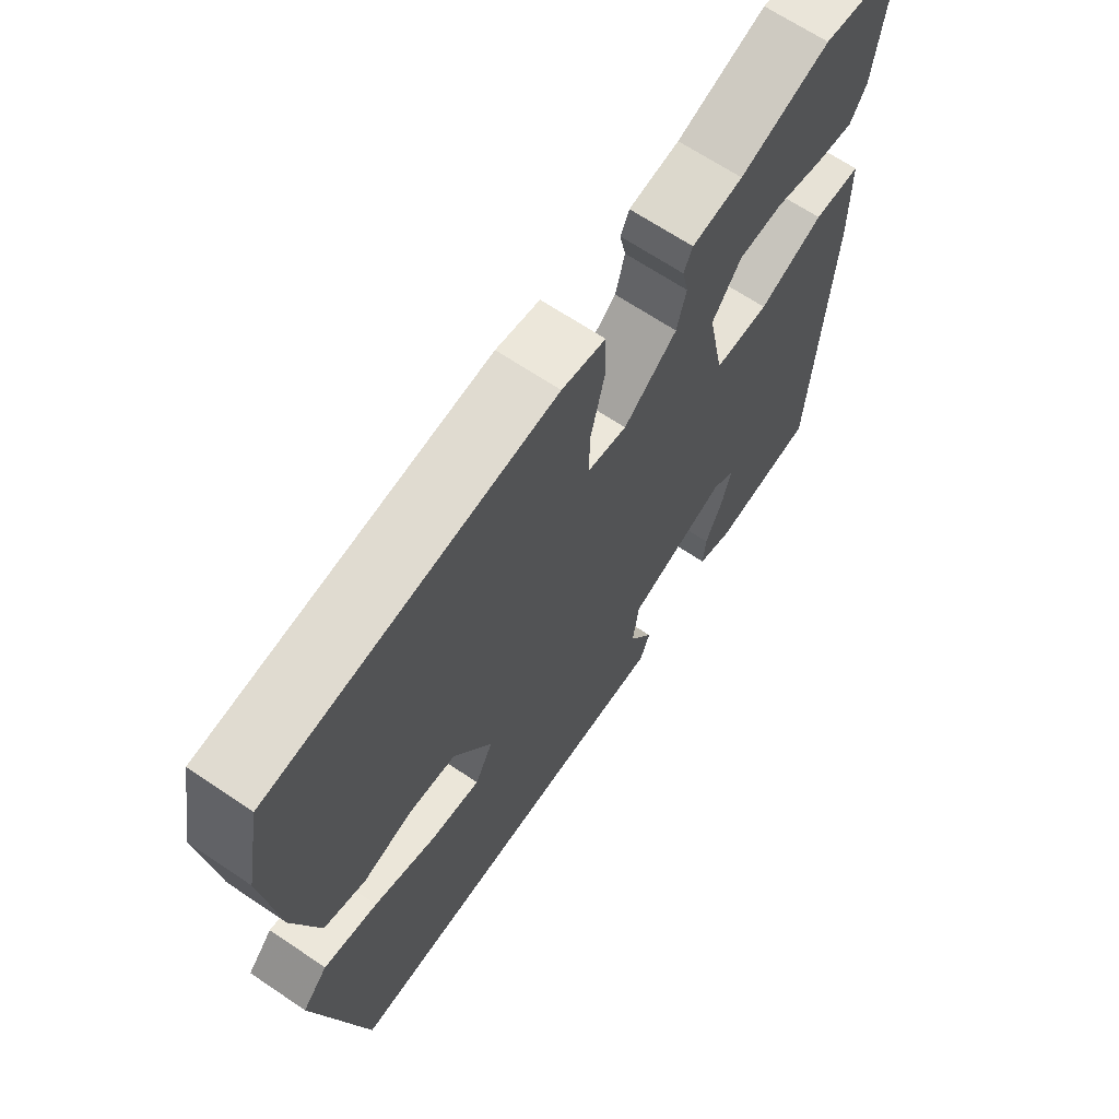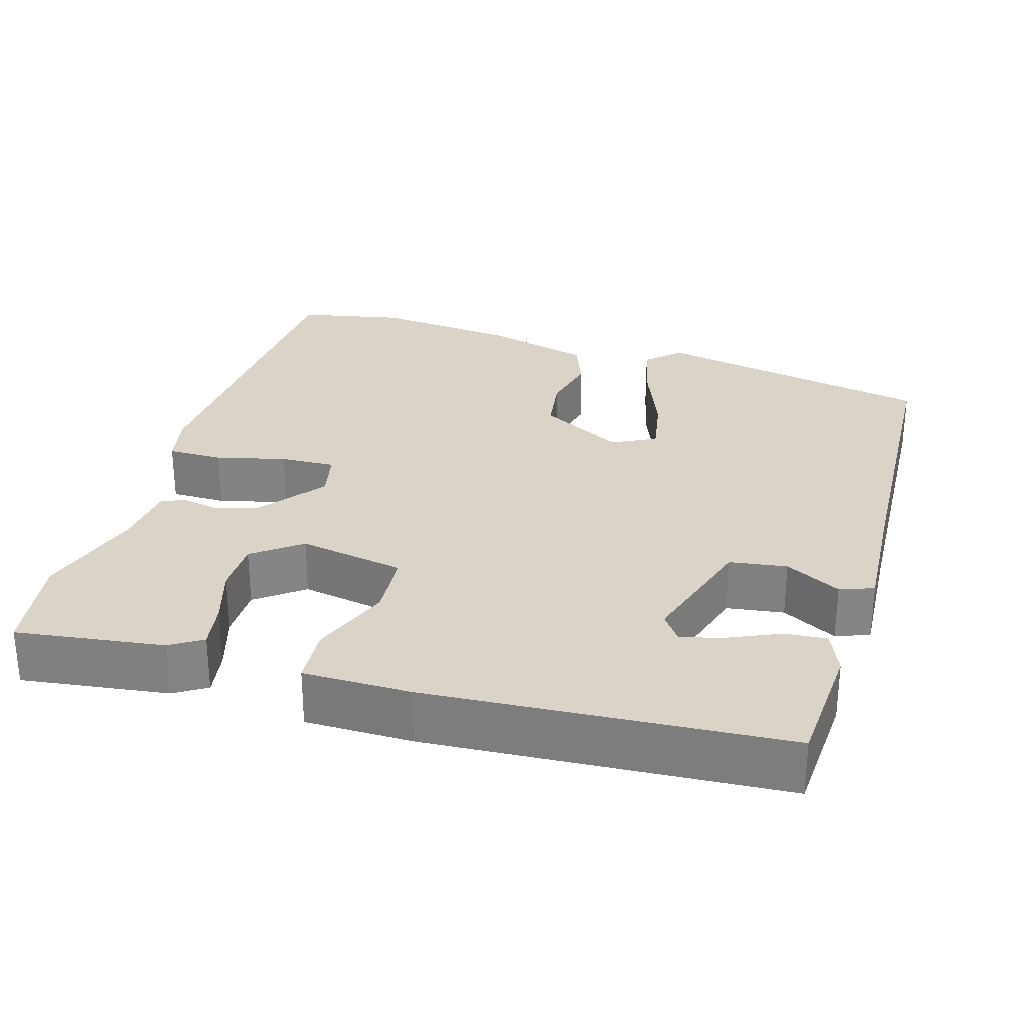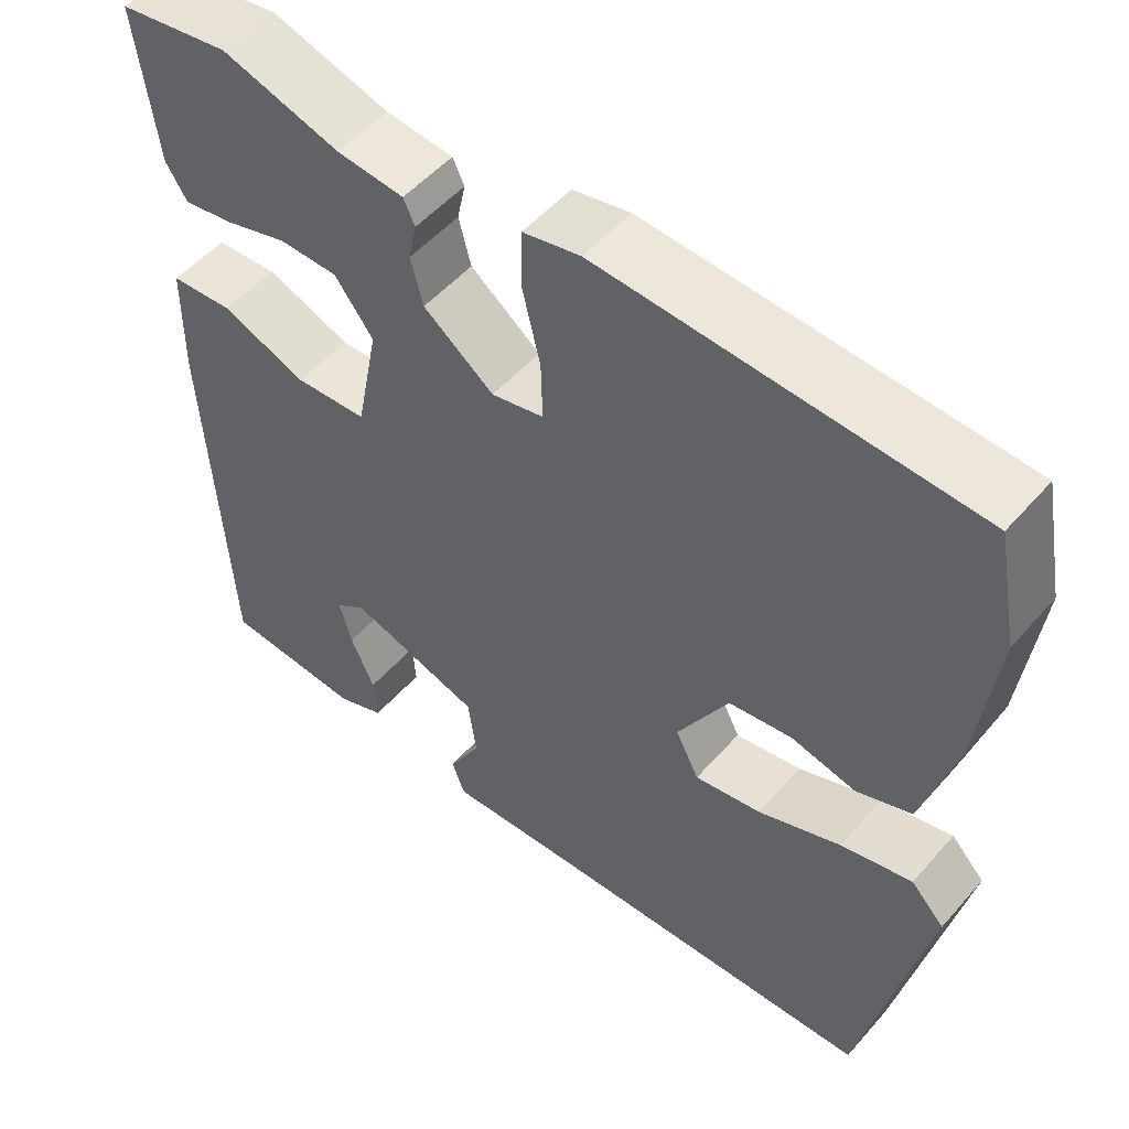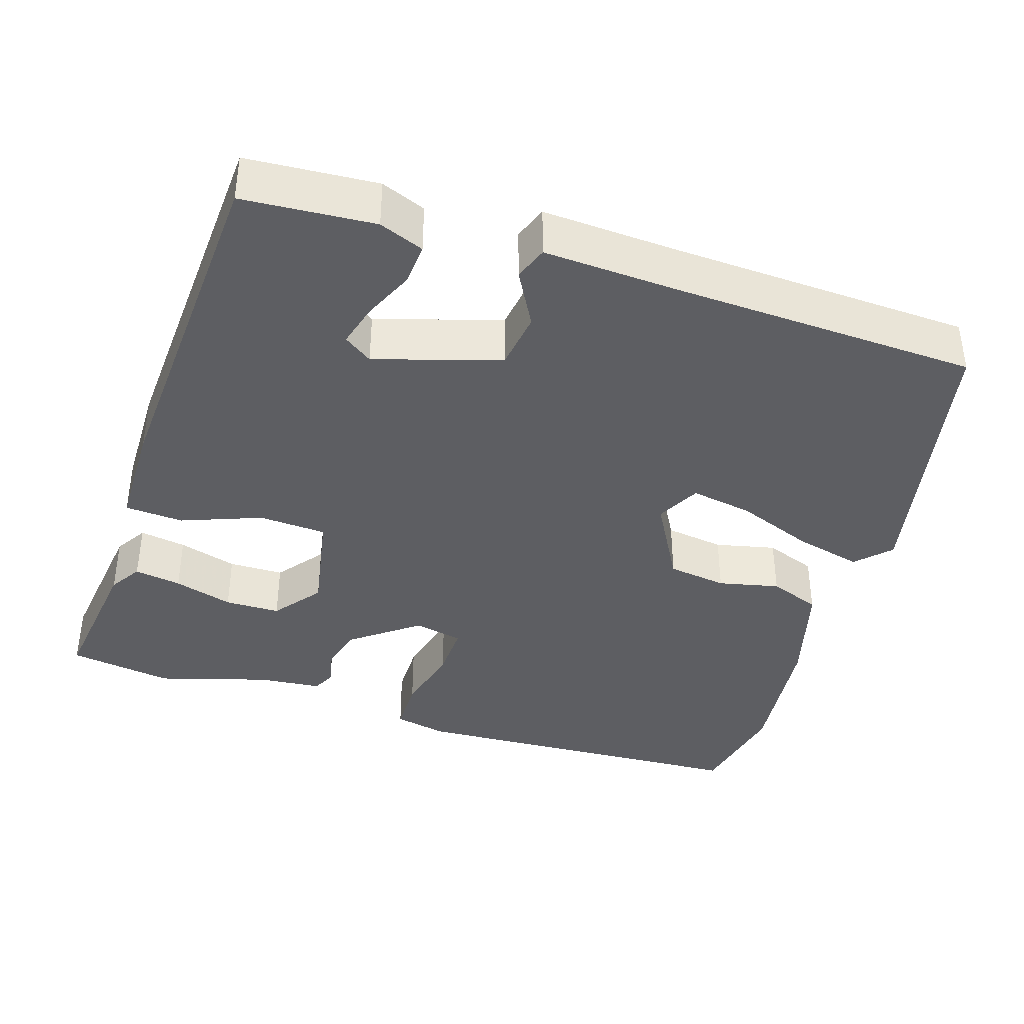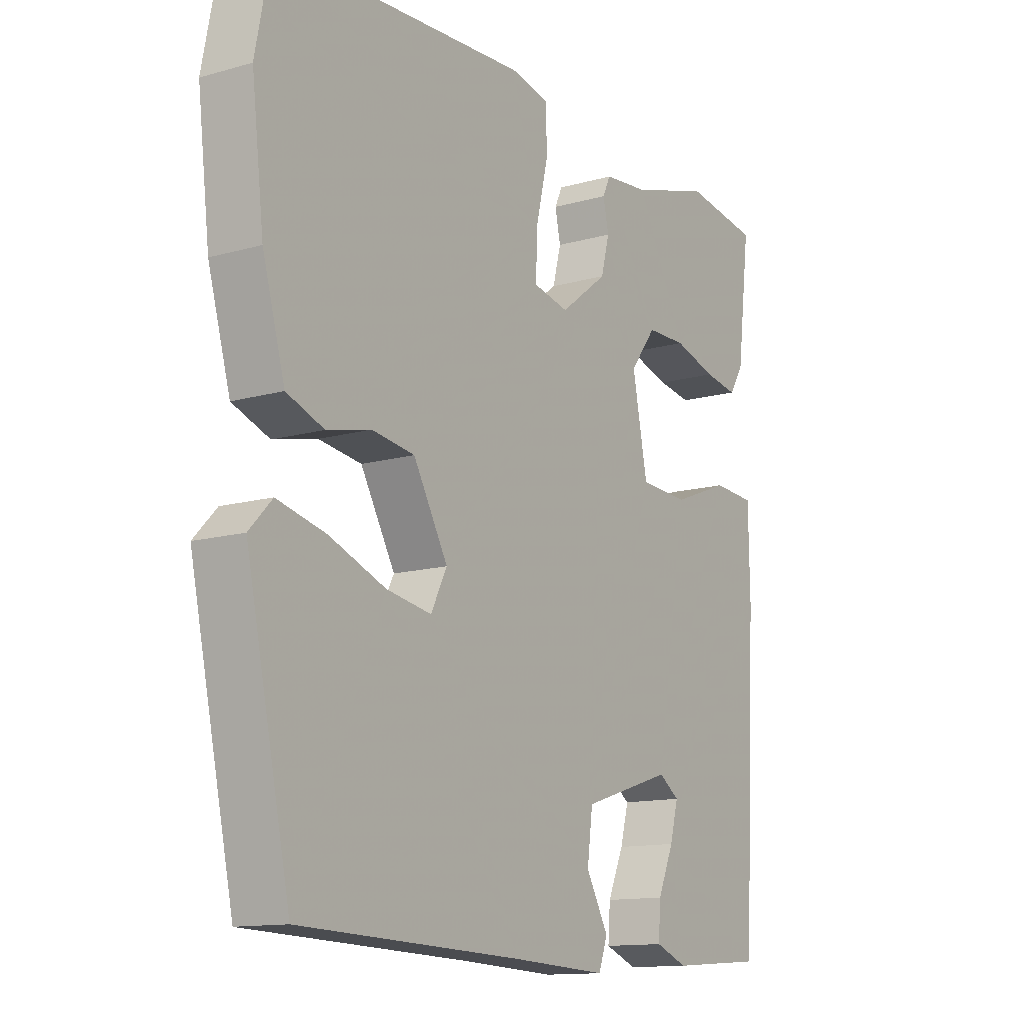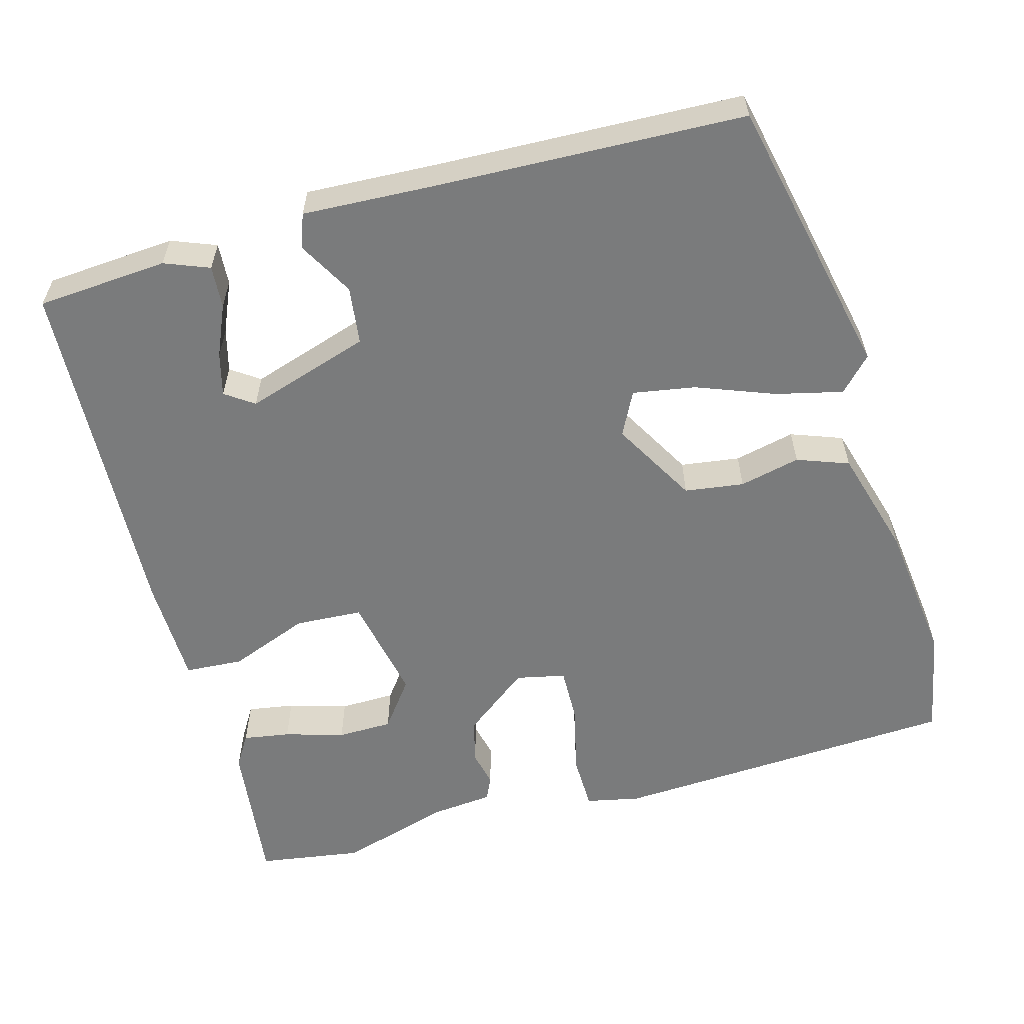
<metadata>
{"format":"obj","ext":"obj","renderer":"f3d","projection":"perspective","resolution":1024,"background":"white","views":[{"elev":67.0,"azim":-56.0,"up":"+Z"},{"elev":28.5,"azim":106.1,"up":"+Y"},{"elev":52.2,"azim":-140.1,"up":"+Z"},{"elev":-38.9,"azim":162.1,"up":"+Y"},{"elev":-13.0,"azim":-56.9,"up":"+Z"},{"elev":-58.3,"azim":-164.3,"up":"+Y"}]}
</metadata>
<code>
v -0.526 0.07 0.366
v -0.499 0.07 0.505
v -0.046 0.07 0.529
v 0.024 0.07 0.514
v 0.025 0.07 0.442
v 0.003 0.07 0.35
v 0.001 0.07 0.278
v 0.065 0.07 0.264
v 0.151 0.07 0.33
v 0.166 0.07 0.388
v 0.156 0.07 0.435
v 0.17 0.07 0.465
v 0.252 0.07 0.473
v 0.396 0.07 0.516
v 0.532 0.07 0.495
v 0.508 0.07 0.303
v 0.482 0.07 0.261
v 0.421 0.07 0.271
v 0.344 0.07 0.294
v 0.272 0.07 0.293
v 0.225 0.07 0.231
v 0.252 0.07 0.092
v 0.34 0.07 0.087
v 0.444 0.07 0.127
v 0.52 0.07 0.122
v 0.522 0.07 -0.018
v 0.497 0.07 -0.48
v 0.327 0.07 -0.492
v 0.269 0.07 -0.469
v 0.273 0.07 -0.414
v 0.302 0.07 -0.348
v 0.317 0.07 -0.292
v 0.28 0.07 -0.266
v 0.118 0.07 -0.317
v 0.108 0.07 -0.392
v 0.148 0.07 -0.464
v 0.132 0.07 -0.508
v -0.042 0.07 -0.499
v -0.439 0.07 -0.483
v -0.518 0.07 -0.115
v -0.477 0.07 -0.072
v -0.39 0.07 -0.093
v -0.289 0.07 -0.132
v -0.208 0.07 -0.146
v -0.179 0.07 -0.089
v -0.241 0.07 0.021
v -0.318 0.07 0.032
v -0.397 0.07 0.014
v -0.464 0.07 0.039
v -0.504 0.07 0.18
v -0.526 0 0.366
v -0.499 0 0.505
v -0.046 0 0.529
v 0.024 0 0.514
v 0.025 0 0.442
v 0.003 0 0.35
v 0.001 0 0.278
v 0.065 0 0.264
v 0.151 0 0.33
v 0.166 0 0.388
v 0.156 0 0.435
v 0.17 0 0.465
v 0.252 0 0.473
v 0.396 0 0.516
v 0.532 0 0.495
v 0.508 0 0.303
v 0.482 0 0.261
v 0.421 0 0.271
v 0.344 0 0.294
v 0.272 0 0.293
v 0.225 0 0.231
v 0.252 0 0.092
v 0.34 0 0.087
v 0.444 0 0.127
v 0.52 0 0.122
v 0.522 0 -0.018
v 0.497 0 -0.48
v 0.327 0 -0.492
v 0.269 0 -0.469
v 0.273 0 -0.414
v 0.302 0 -0.348
v 0.317 0 -0.292
v 0.28 0 -0.266
v 0.118 0 -0.317
v 0.108 0 -0.392
v 0.148 0 -0.464
v 0.132 0 -0.508
v -0.042 0 -0.499
v -0.439 0 -0.483
v -0.518 0 -0.115
v -0.477 0 -0.072
v -0.39 0 -0.093
v -0.289 0 -0.132
v -0.208 0 -0.146
v -0.179 0 -0.089
v -0.241 0 0.021
v -0.318 0 0.032
v -0.397 0 0.014
v -0.464 0 0.039
v -0.504 0 0.18
f 4 5 6
f 3 4 6
f 2 3 6
f 1 2 6
f 50 1 6
f 49 50 6
f 48 49 6
f 47 48 6
f 46 47 6 7
f 45 46 7 8
f 44 45 8 9
f 41 42 43
f 40 41 43
f 39 40 43
f 38 39 43
f 38 43 44
f 37 38 44
f 36 37 44
f 35 36 44
f 34 35 44 9
f 29 30 31
f 28 29 31
f 27 28 31
f 26 27 31
f 25 26 31
f 25 31 32
f 25 32 33
f 24 25 33
f 23 24 33
f 17 18 19
f 16 17 19
f 15 16 19
f 14 15 19
f 13 14 19
f 13 19 20
f 12 13 20
f 11 12 20
f 10 11 20
f 9 10 20 21
f 22 23 33 34
f 9 21 22 34
f 56 55 54
f 56 54 53
f 56 53 52
f 56 52 51
f 56 51 100
f 56 100 99
f 56 99 98
f 56 98 97
f 57 56 97 96
f 58 57 96 95
f 59 58 95 94
f 93 92 91
f 93 91 90
f 93 90 89
f 93 89 88
f 94 93 88
f 94 88 87
f 94 87 86
f 94 86 85
f 59 94 85 84
f 81 80 79
f 81 79 78
f 81 78 77
f 81 77 76
f 81 76 75
f 82 81 75
f 83 82 75
f 83 75 74
f 83 74 73
f 69 68 67
f 69 67 66
f 69 66 65
f 69 65 64
f 69 64 63
f 70 69 63
f 70 63 62
f 70 62 61
f 70 61 60
f 71 70 60 59
f 84 83 73 72
f 84 72 71 59
f 1 51 52 2
f 2 52 53 3
f 3 53 54 4
f 4 54 55 5
f 5 55 56 6
f 6 56 57 7
f 7 57 58 8
f 8 58 59 9
f 9 59 60 10
f 10 60 61 11
f 11 61 62 12
f 12 62 63 13
f 13 63 64 14
f 14 64 65 15
f 15 65 66 16
f 16 66 67 17
f 17 67 68 18
f 18 68 69 19
f 19 69 70 20
f 20 70 71 21
f 21 71 72 22
f 22 72 73 23
f 23 73 74 24
f 24 74 75 25
f 25 75 76 26
f 26 76 77 27
f 27 77 78 28
f 28 78 79 29
f 29 79 80 30
f 30 80 81 31
f 31 81 82 32
f 32 82 83 33
f 33 83 84 34
f 34 84 85 35
f 35 85 86 36
f 36 86 87 37
f 37 87 88 38
f 38 88 89 39
f 39 89 90 40
f 40 90 91 41
f 41 91 92 42
f 42 92 93 43
f 43 93 94 44
f 44 94 95 45
f 45 95 96 46
f 46 96 97 47
f 47 97 98 48
f 48 98 99 49
f 49 99 100 50
f 50 100 51 1

</code>
